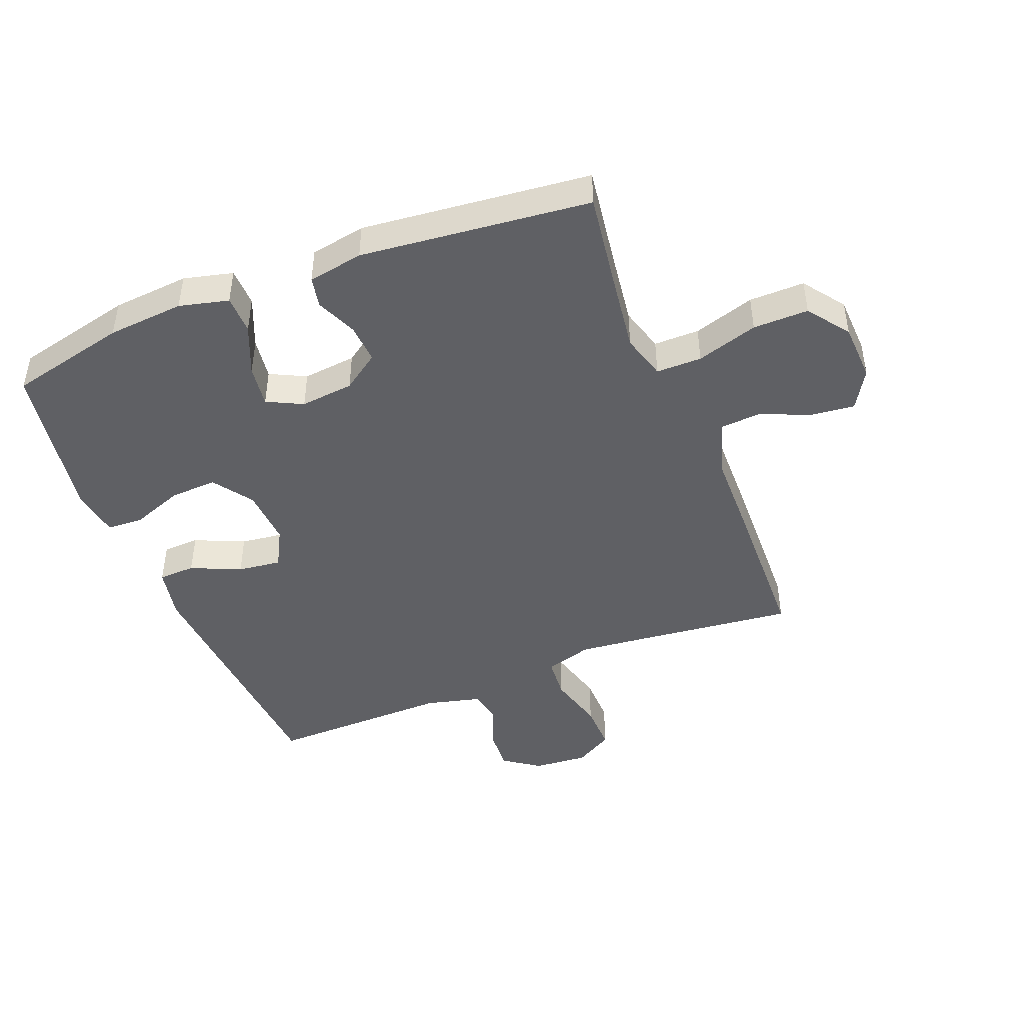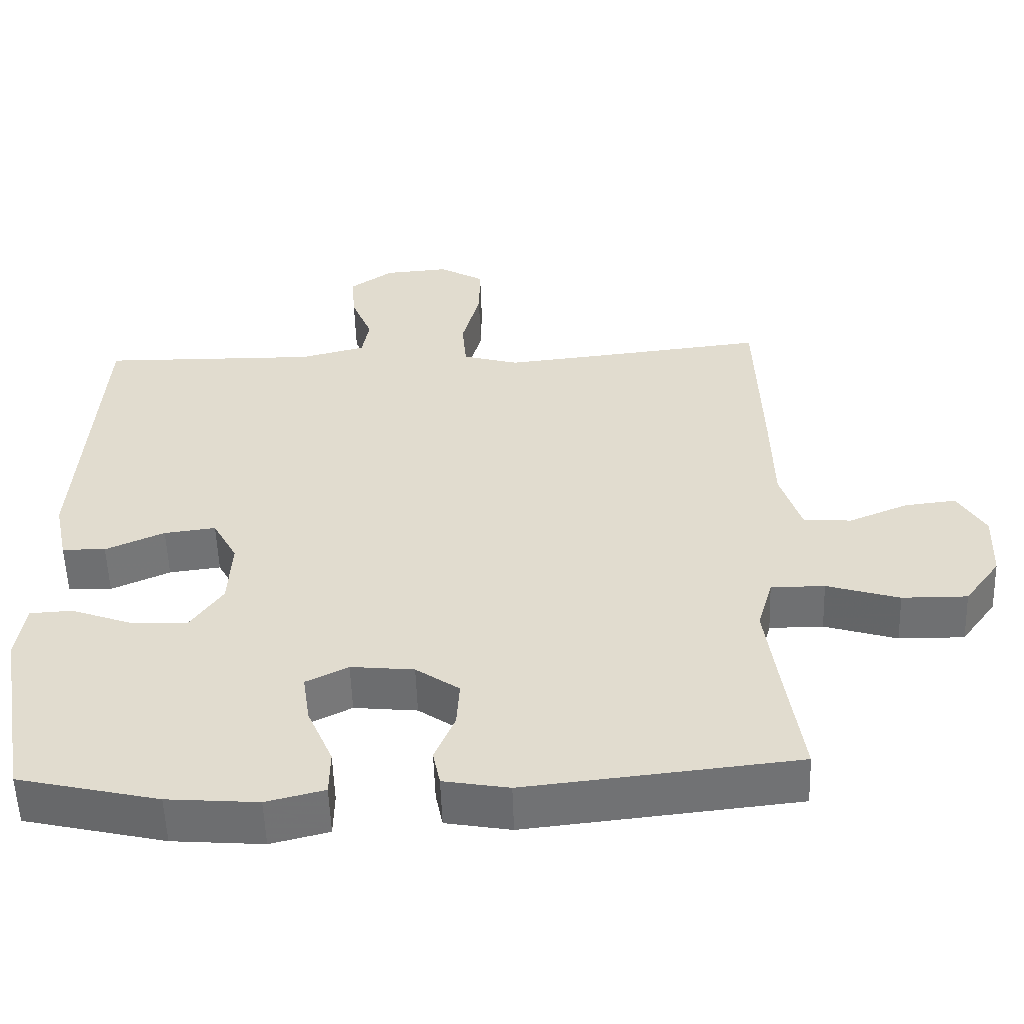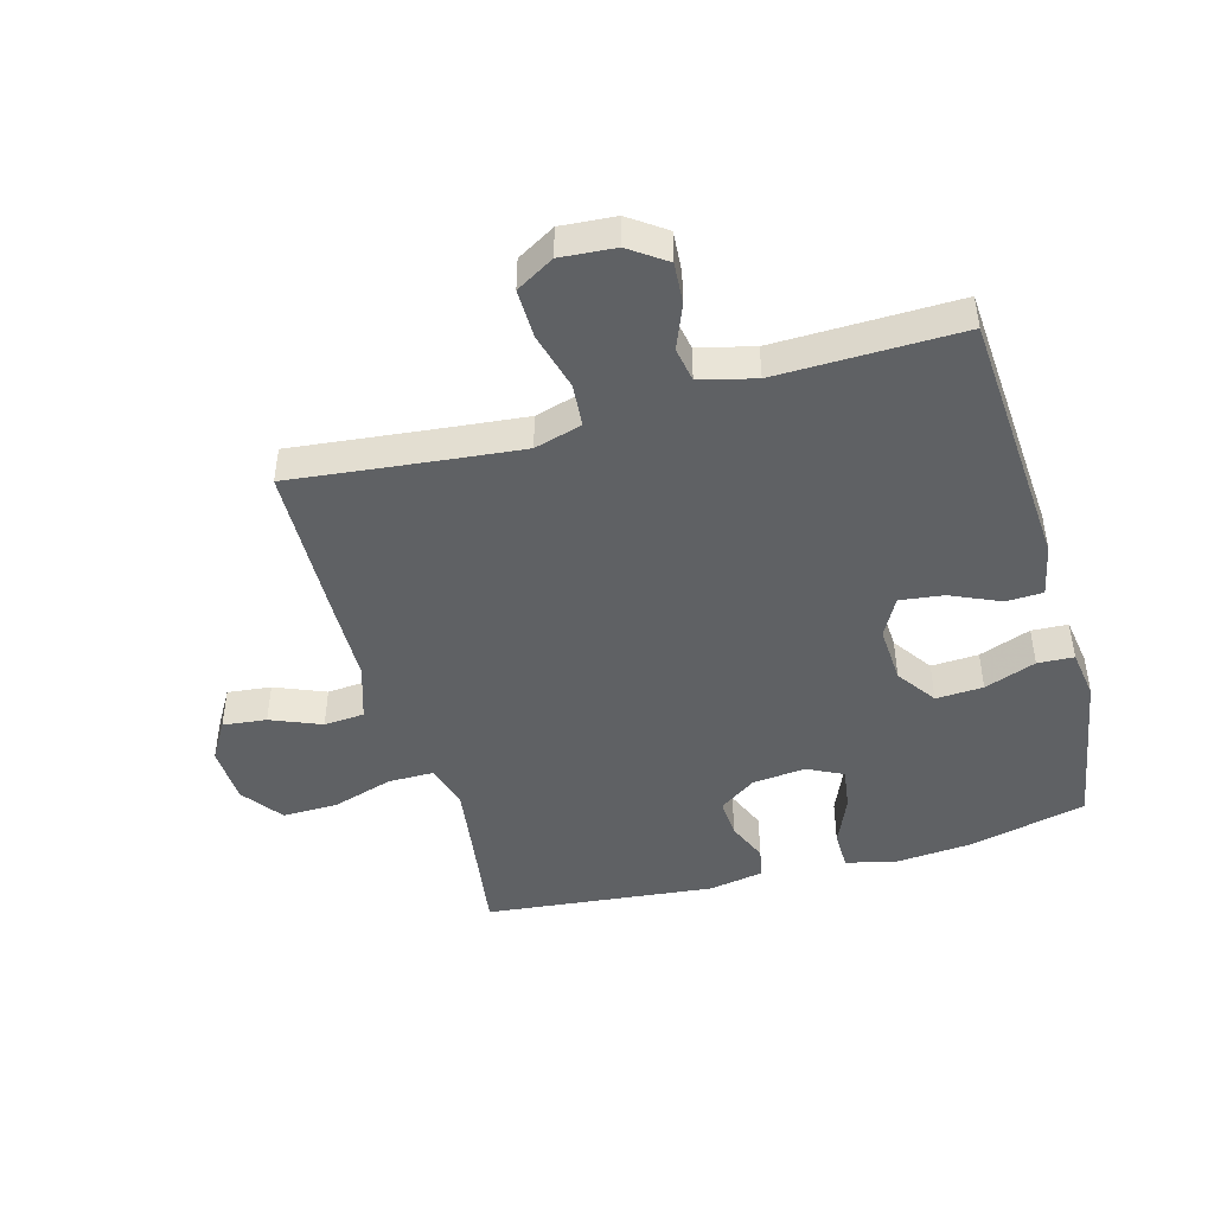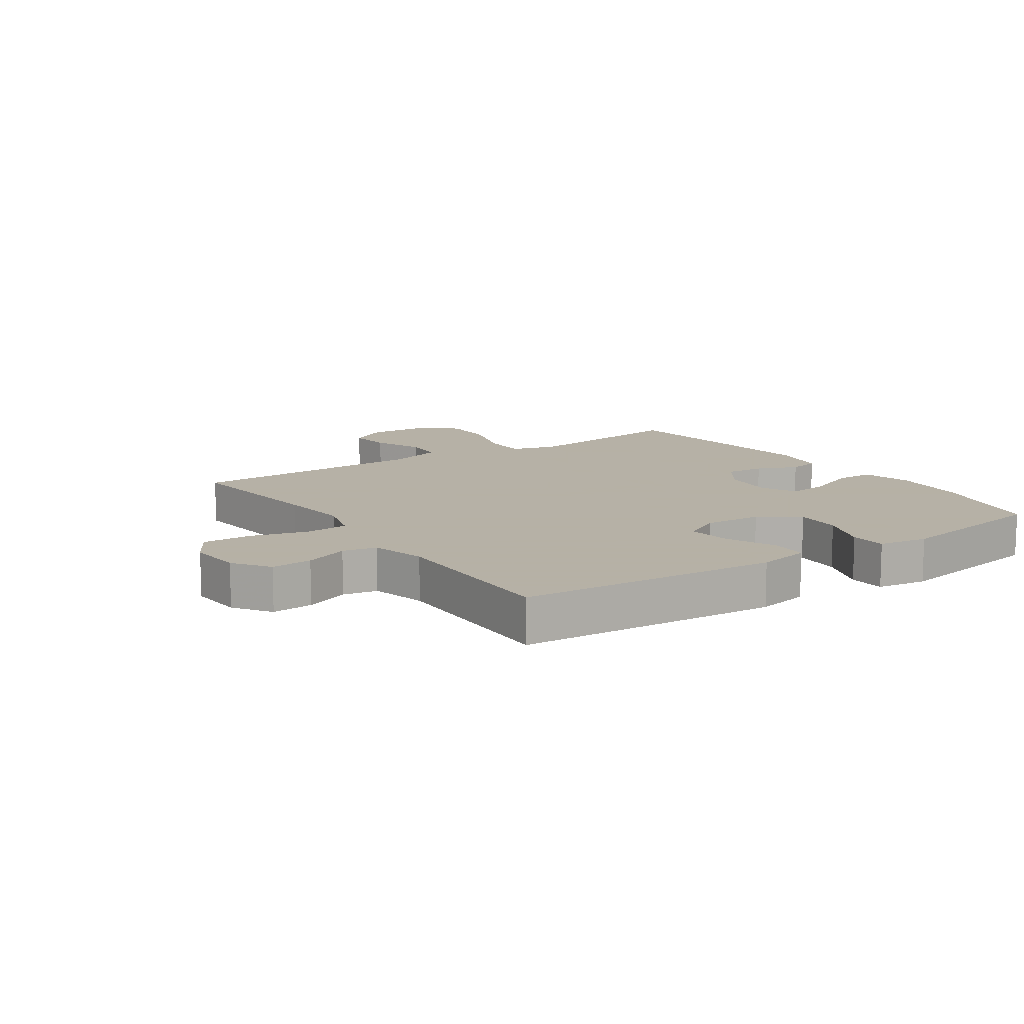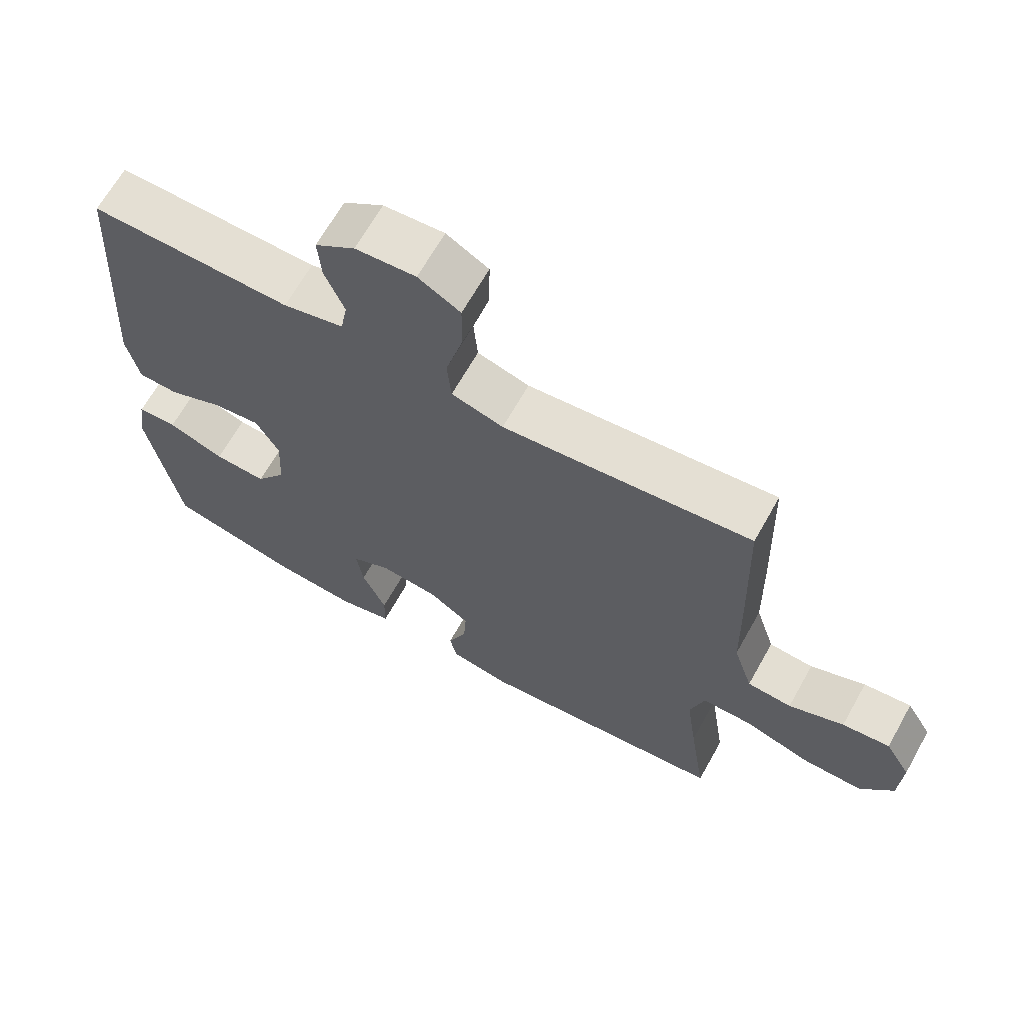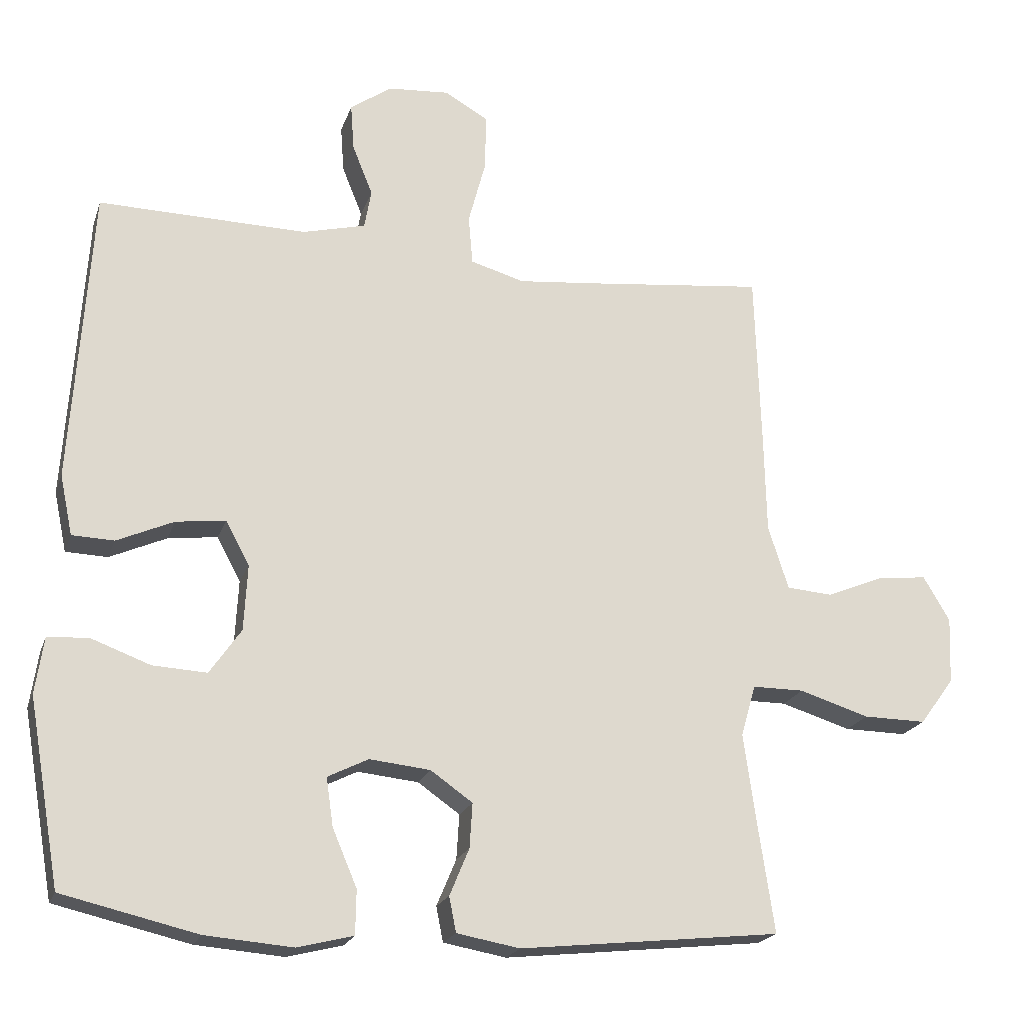
<metadata>
{"format":"obj","ext":"obj","renderer":"f3d","projection":"perspective","resolution":1024,"background":"white","views":[{"elev":-45.1,"azim":-158.2,"up":"+Y"},{"elev":-54.9,"azim":-178.1,"up":"+Z"},{"elev":-45.7,"azim":15.7,"up":"+Y"},{"elev":12.1,"azim":56.1,"up":"+Y"},{"elev":66.4,"azim":-150.7,"up":"+Z"},{"elev":-20.6,"azim":163.9,"up":"+Z"}]}
</metadata>
<code>
v -0.5 0.07 -0.5
v -0.475 0.07 -0.331
v -0.459 0.07 -0.216
v -0.48 0.07 -0.142
v -0.554 0.07 -0.142
v -0.654 0.07 -0.173
v -0.744 0.07 -0.174
v -0.793 0.07 -0.107
v -0.797 0.07 -0.012
v -0.759 0.07 0.052
v -0.688 0.07 0.044
v -0.606 0.07 0.01
v -0.54 0.07 0.015
v -0.511 0.07 0.106
v -0.508 0.07 0.245
v -0.5 0.07 0.5
v -0.248 0.07 0.472
v -0.131 0.07 0.46
v -0.054 0.07 0.482
v -0.048 0.07 0.552
v -0.073 0.07 0.646
v -0.074 0.07 0.726
v -0.012 0.07 0.762
v 0.077 0.07 0.755
v 0.136 0.07 0.713
v 0.131 0.07 0.646
v 0.102 0.07 0.574
v 0.112 0.07 0.518
v 0.202 0.07 0.495
v 0.5 0.07 0.5
v 0.528 0.07 0.077
v 0.51 0.07 -0.009
v 0.45 0.07 -0.011
v 0.369 0.07 0.025
v 0.298 0.07 0.034
v 0.264 0.07 -0.029
v 0.269 0.07 -0.123
v 0.314 0.07 -0.188
v 0.391 0.07 -0.184
v 0.475 0.07 -0.153
v 0.534 0.07 -0.156
v 0.546 0.07 -0.237
v 0.5 0.07 -0.5
v 0.307 0.07 -0.545
v 0.182 0.07 -0.555
v 0.102 0.07 -0.535
v 0.101 0.07 -0.472
v 0.136 0.07 -0.39
v 0.146 0.07 -0.321
v 0.088 0.07 -0.292
v 0.001 0.07 -0.301
v -0.059 0.07 -0.343
v -0.055 0.07 -0.407
v -0.027 0.07 -0.474
v -0.037 0.07 -0.524
v -0.127 0.07 -0.54
v -0.5 0 -0.5
v -0.475 0 -0.331
v -0.459 0 -0.216
v -0.48 0 -0.142
v -0.554 0 -0.142
v -0.654 0 -0.173
v -0.744 0 -0.174
v -0.793 0 -0.107
v -0.797 0 -0.012
v -0.759 0 0.052
v -0.688 0 0.044
v -0.606 0 0.01
v -0.54 0 0.015
v -0.511 0 0.106
v -0.508 0 0.245
v -0.5 0 0.5
v -0.248 0 0.472
v -0.131 0 0.46
v -0.054 0 0.482
v -0.048 0 0.552
v -0.073 0 0.646
v -0.074 0 0.726
v -0.012 0 0.762
v 0.077 0 0.755
v 0.136 0 0.713
v 0.131 0 0.646
v 0.102 0 0.574
v 0.112 0 0.518
v 0.202 0 0.495
v 0.5 0 0.5
v 0.528 0 0.077
v 0.51 0 -0.009
v 0.45 0 -0.011
v 0.369 0 0.025
v 0.298 0 0.034
v 0.264 0 -0.029
v 0.269 0 -0.123
v 0.314 0 -0.188
v 0.391 0 -0.184
v 0.475 0 -0.153
v 0.534 0 -0.156
v 0.546 0 -0.237
v 0.5 0 -0.5
v 0.307 0 -0.545
v 0.182 0 -0.555
v 0.102 0 -0.535
v 0.101 0 -0.472
v 0.136 0 -0.39
v 0.146 0 -0.321
v 0.088 0 -0.292
v 0.001 0 -0.301
v -0.059 0 -0.343
v -0.055 0 -0.407
v -0.027 0 -0.474
v -0.037 0 -0.524
v -0.127 0 -0.54
f 53 54 55 56
f 52 53 56 1
f 51 52 1 2
f 50 51 2 3
f 45 46 47 48
f 45 48 49
f 44 45 49
f 43 44 49
f 42 43 49
f 39 40 41 42
f 38 39 42 49
f 37 38 49 50
f 31 32 33 34
f 29 30 31 34
f 28 29 34 35
f 24 25 26 27
f 22 23 24 27
f 20 21 22 27
f 19 20 27 28
f 18 19 28 35
f 14 15 16 17
f 13 14 17 18
f 9 10 11 12
f 9 12 13
f 8 9 13
f 5 6 7 8
f 4 5 8 13
f 37 50 3 4
f 36 37 4 13
f 13 18 35 36
f 112 111 110 109
f 57 112 109 108
f 58 57 108 107
f 59 58 107 106
f 104 103 102 101
f 105 104 101
f 105 101 100
f 105 100 99
f 105 99 98
f 98 97 96 95
f 105 98 95 94
f 106 105 94 93
f 90 89 88 87
f 90 87 86 85
f 91 90 85 84
f 83 82 81 80
f 83 80 79 78
f 83 78 77 76
f 84 83 76 75
f 91 84 75 74
f 73 72 71 70
f 74 73 70 69
f 68 67 66 65
f 69 68 65
f 69 65 64
f 64 63 62 61
f 69 64 61 60
f 60 59 106 93
f 69 60 93 92
f 92 91 74 69
f 1 57 58 2
f 2 58 59 3
f 3 59 60 4
f 4 60 61 5
f 5 61 62 6
f 6 62 63 7
f 7 63 64 8
f 8 64 65 9
f 9 65 66 10
f 10 66 67 11
f 11 67 68 12
f 12 68 69 13
f 13 69 70 14
f 14 70 71 15
f 15 71 72 16
f 16 72 73 17
f 17 73 74 18
f 18 74 75 19
f 19 75 76 20
f 20 76 77 21
f 21 77 78 22
f 22 78 79 23
f 23 79 80 24
f 24 80 81 25
f 25 81 82 26
f 26 82 83 27
f 27 83 84 28
f 28 84 85 29
f 29 85 86 30
f 30 86 87 31
f 31 87 88 32
f 32 88 89 33
f 33 89 90 34
f 34 90 91 35
f 35 91 92 36
f 36 92 93 37
f 37 93 94 38
f 38 94 95 39
f 39 95 96 40
f 40 96 97 41
f 41 97 98 42
f 42 98 99 43
f 43 99 100 44
f 44 100 101 45
f 45 101 102 46
f 46 102 103 47
f 47 103 104 48
f 48 104 105 49
f 49 105 106 50
f 50 106 107 51
f 51 107 108 52
f 52 108 109 53
f 53 109 110 54
f 54 110 111 55
f 55 111 112 56
f 56 112 57 1

</code>
